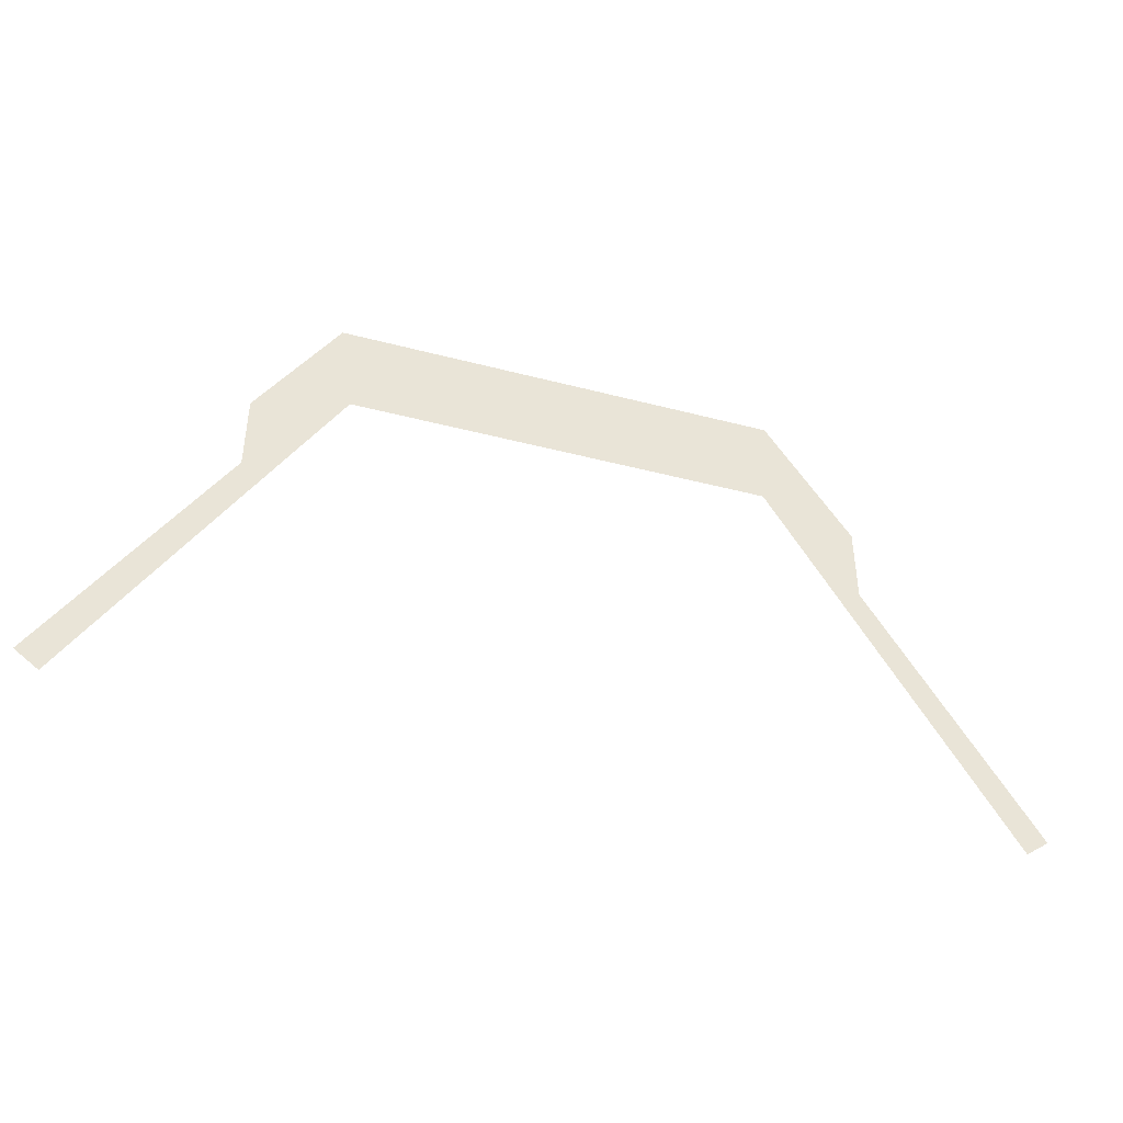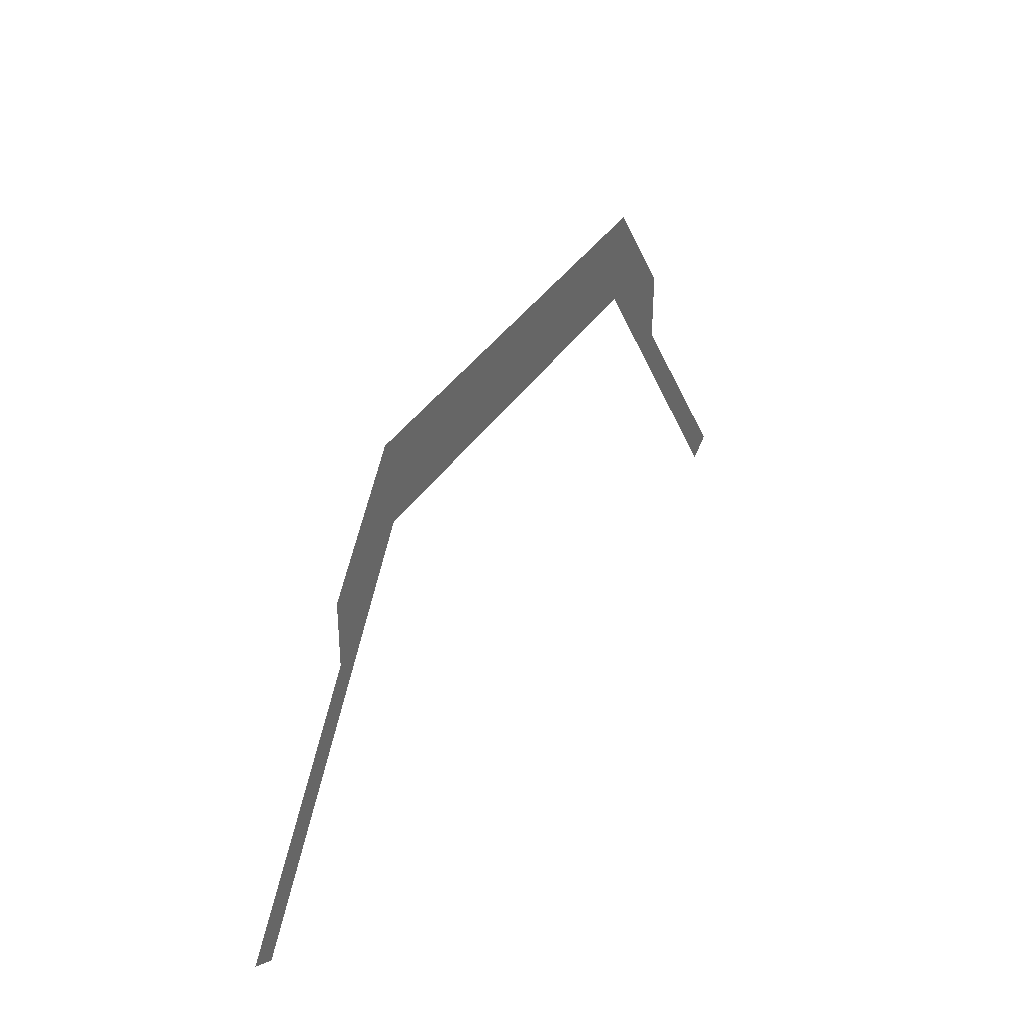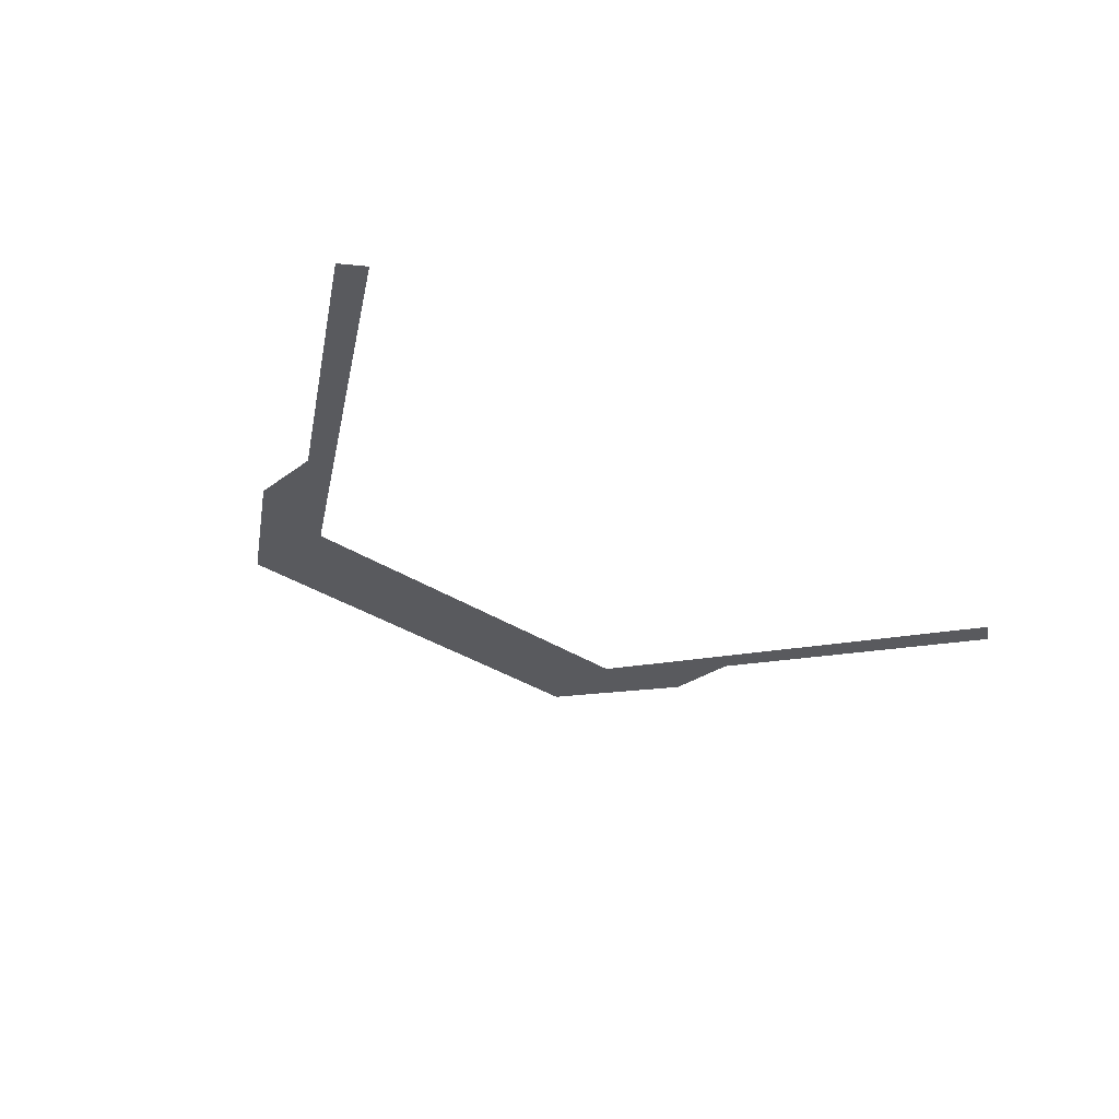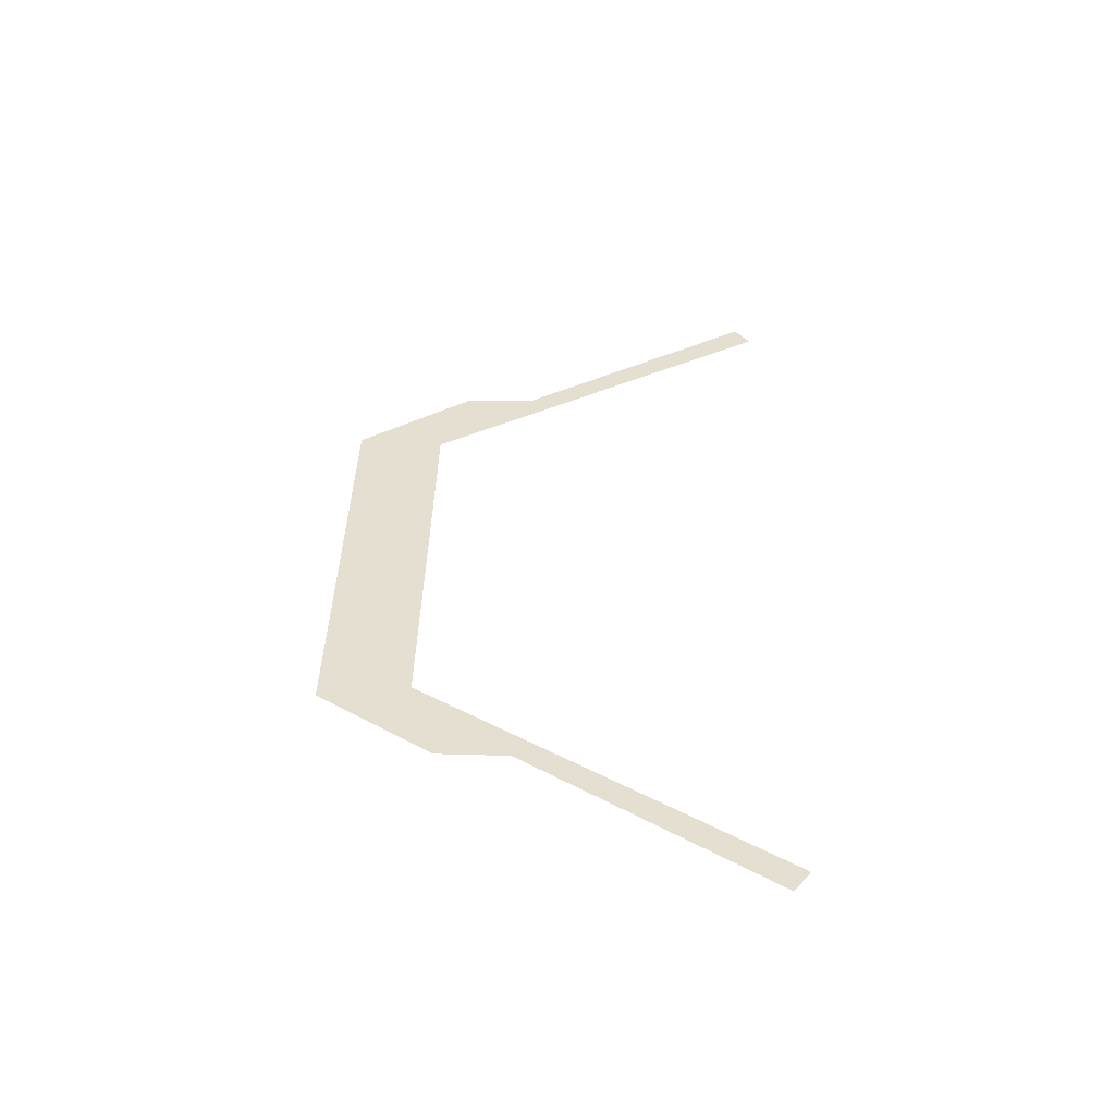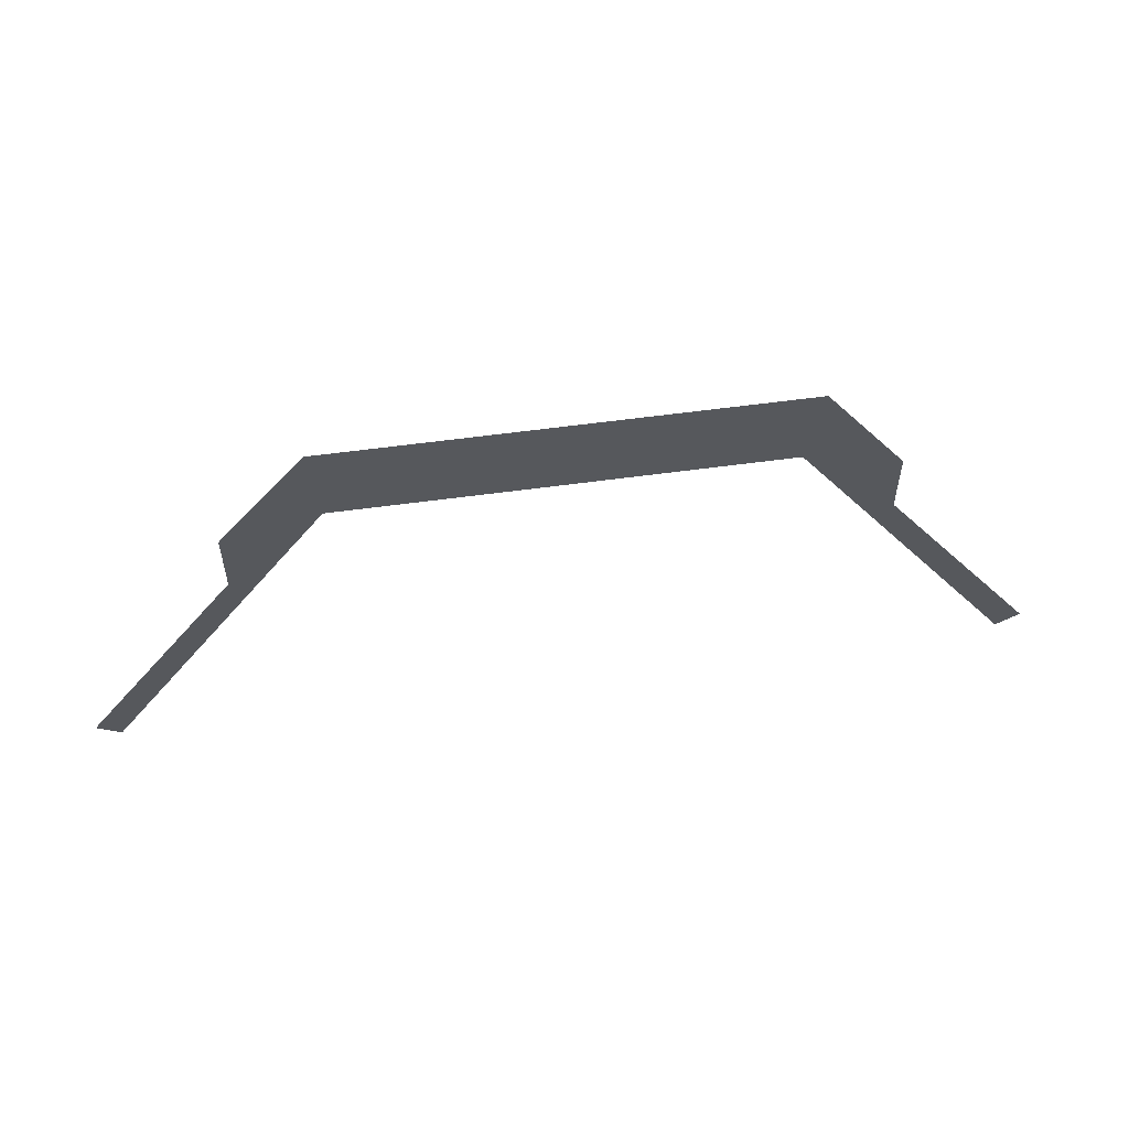
<metadata>
{"format":"obj","ext":"obj","renderer":"f3d","projection":"perspective","resolution":1024,"background":"white","views":[{"elev":-39.6,"azim":-18.3,"up":"+Y"},{"elev":39.6,"azim":120.5,"up":"+Y"},{"elev":-31.3,"azim":-44.1,"up":"+Z"},{"elev":37.5,"azim":-88.9,"up":"+Z"},{"elev":60.1,"azim":172.1,"up":"+Y"}]}
</metadata>
<code>
g FX_MESH_CH0187_Hud_Radar_10
v 0.2241 0.2986 0
v 0.2131 0.2907 0
v 0.1378 0.4084 0
v 0.1462 0.417 0
v 0.1196 0.4367 0
v 0.1456 0.452 0
v 0.1015 0.4648 -2.966e-09
v 0.105 0.5082 -3.068e-09
v -0 0.5082 -3.068e-09
v -0 0.4648 -2.966e-09
v -0.09733 0.4648 -2.966e-09
v -0.1035 0.5082 -3.068e-09
v -0.1414 0.452 -1.273e-08
v -0.1154 0.4367 -1.046e-08
v -0.142 0.417 -1.278e-08
v -0.1336 0.4084 -1.204e-08
v -0.2199 0.2986 -1.959e-08
v -0.2089 0.2907 -1.863e-08
g FX_MESH_CH0187_Hud_Radar_10_0
f 3 2 1
f 1 4 3
f 3 4 5
f 5 4 6
f 6 7 5
f 8 7 6
f 7 8 9
f 9 10 7
f 11 10 9
f 9 12 11
f 11 12 13
f 13 14 11
f 15 14 13
f 14 15 16
f 17 16 15
f 16 17 18

</code>
